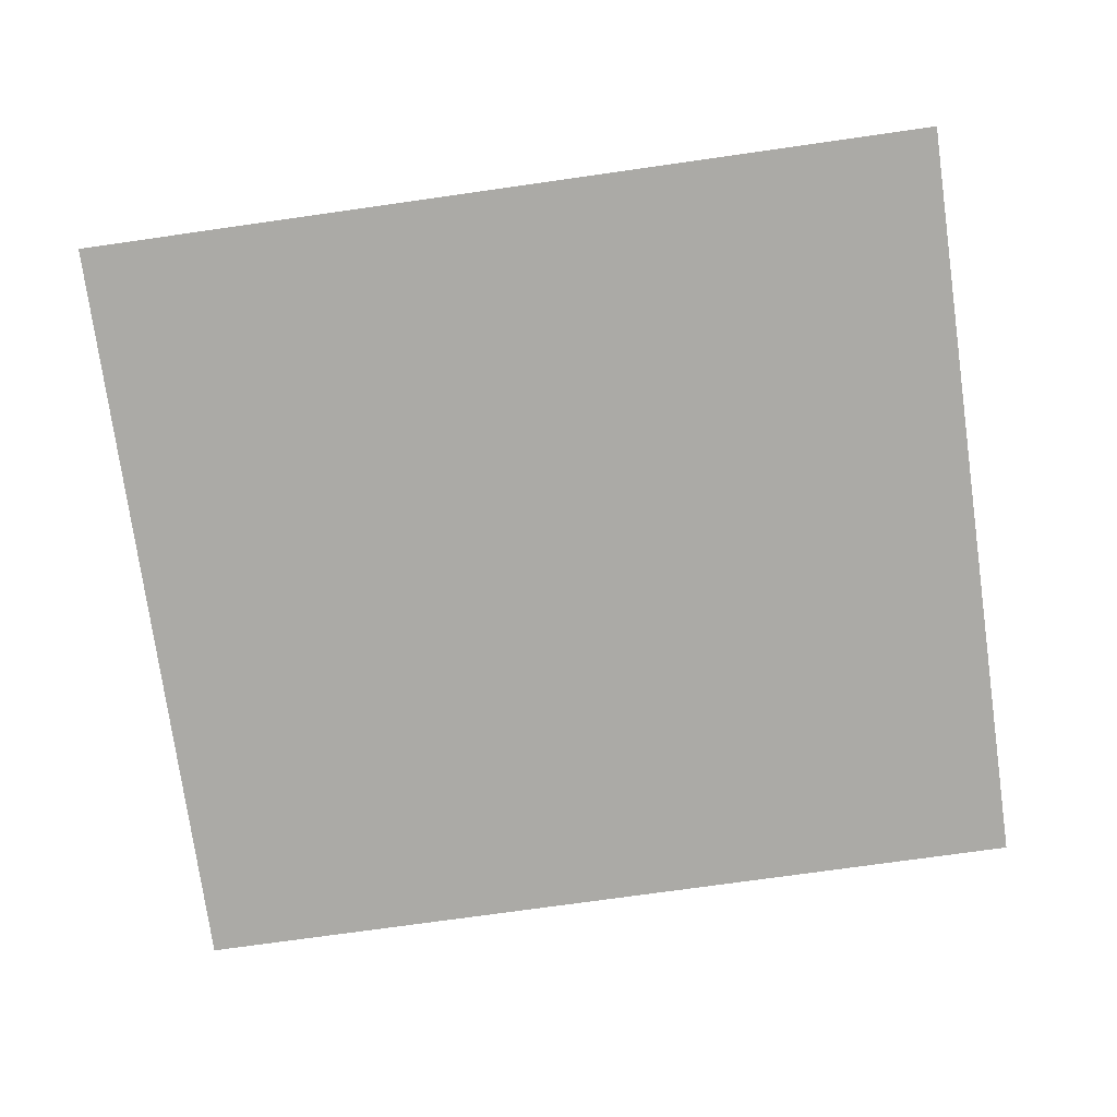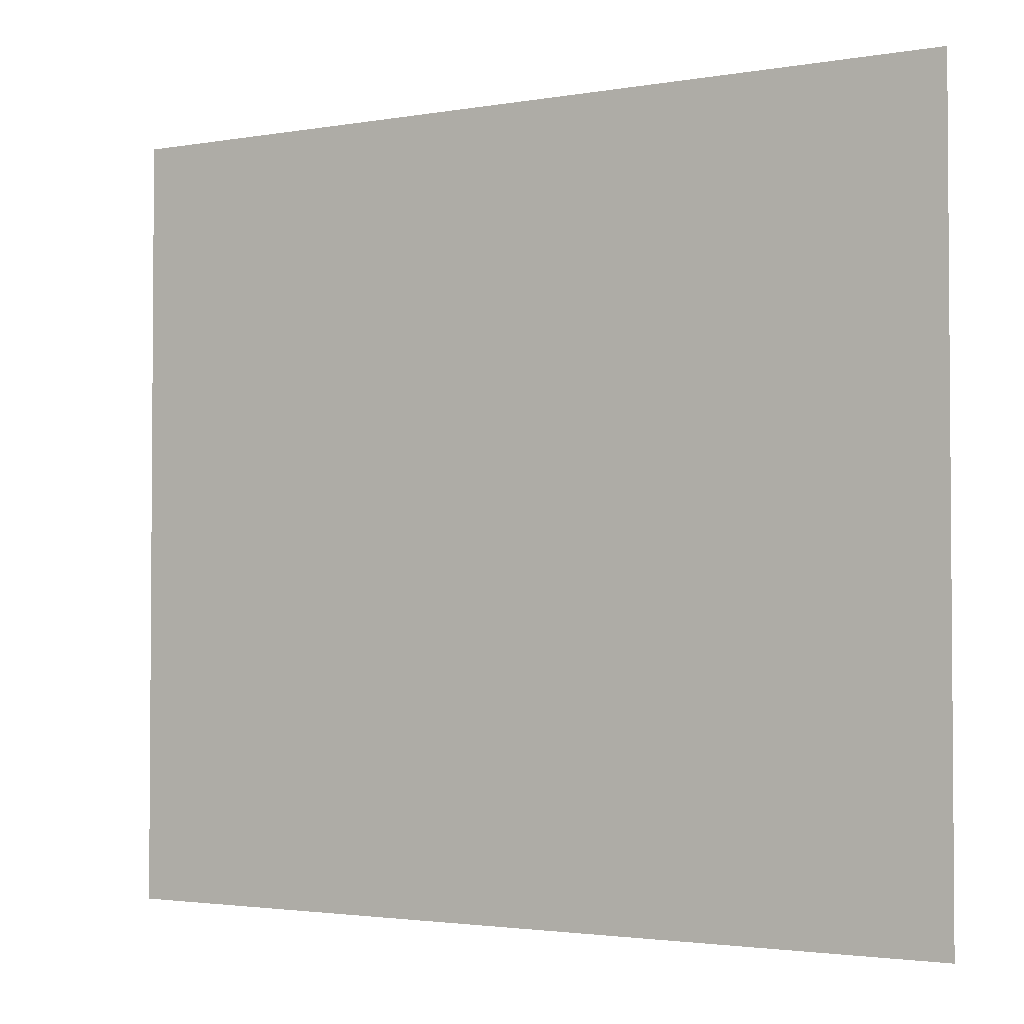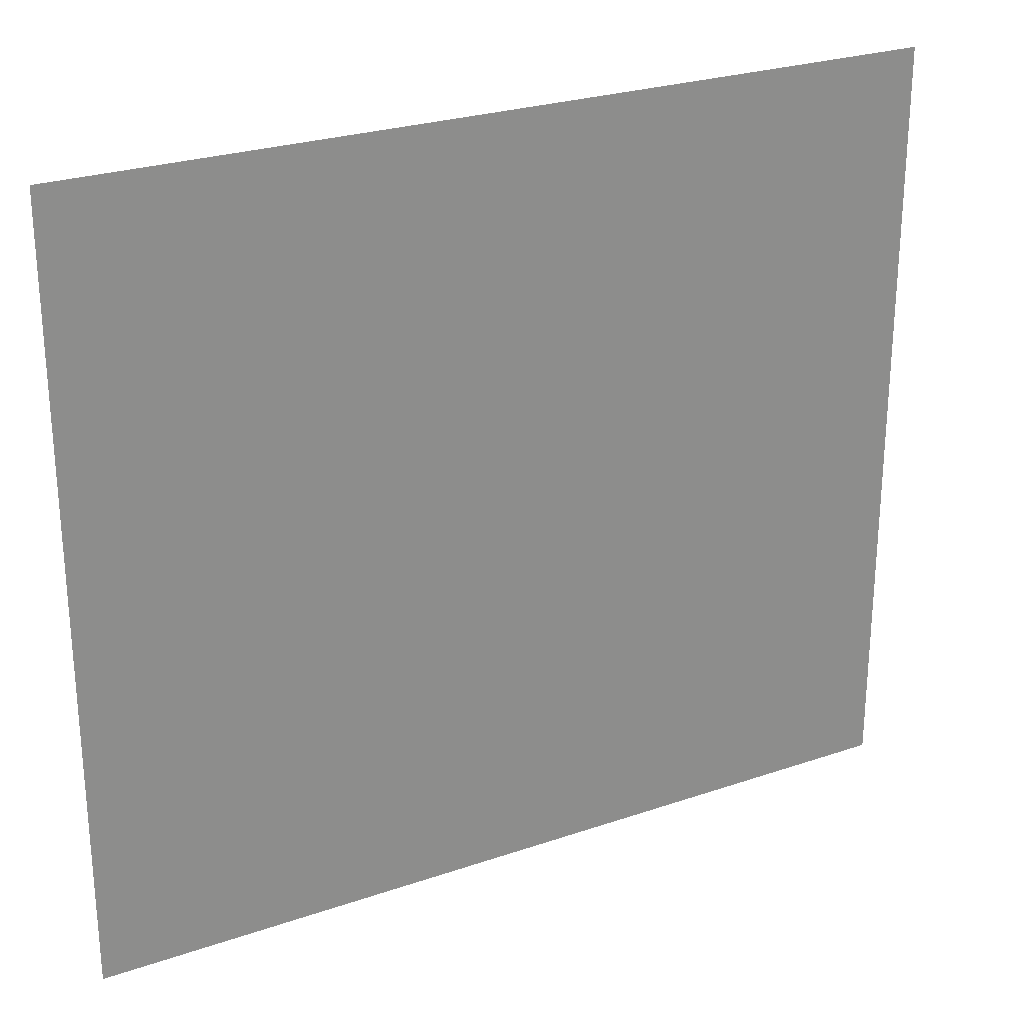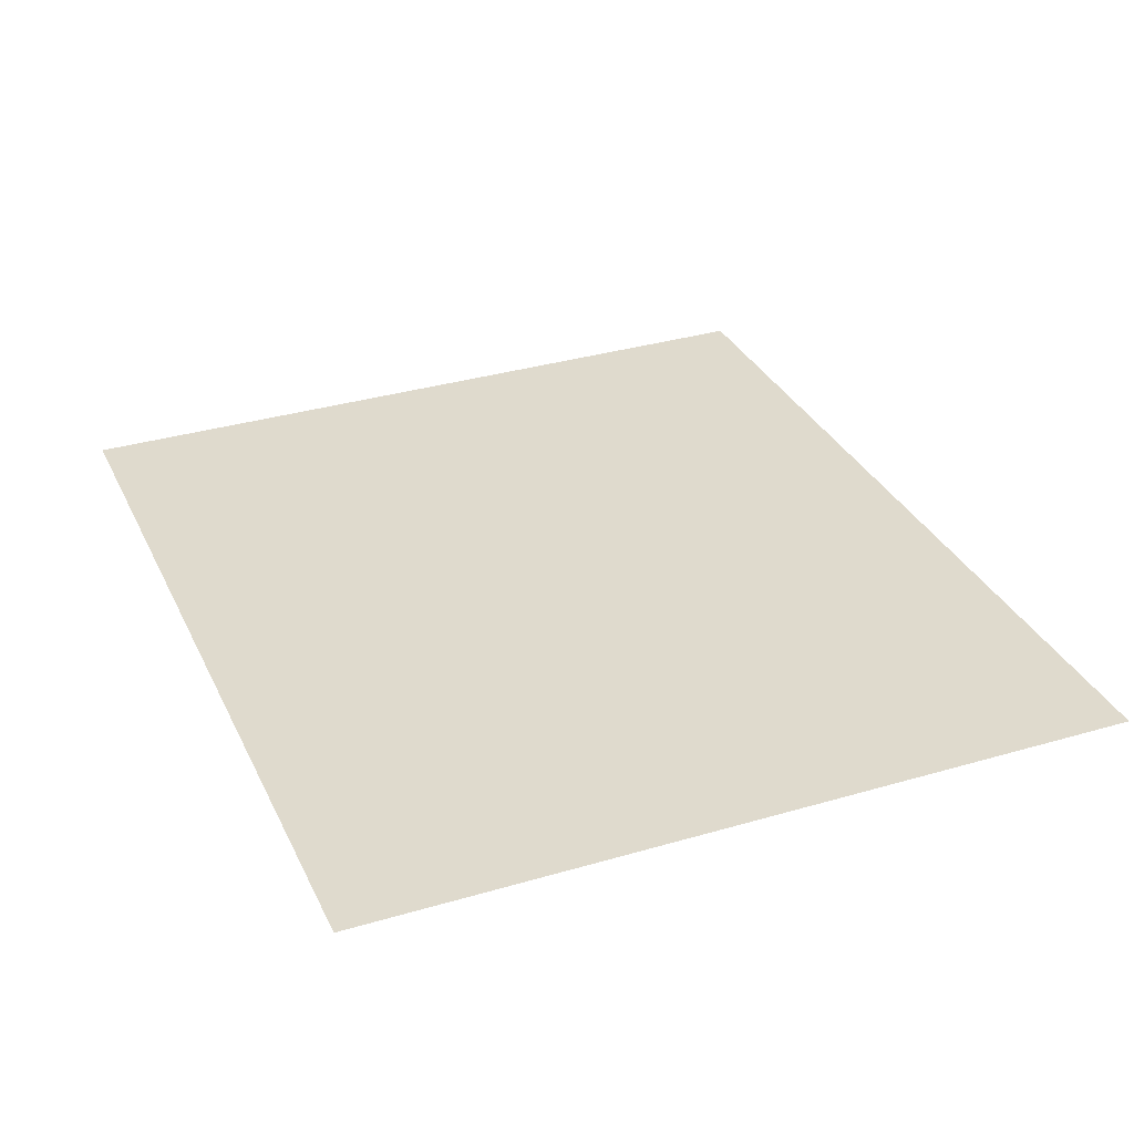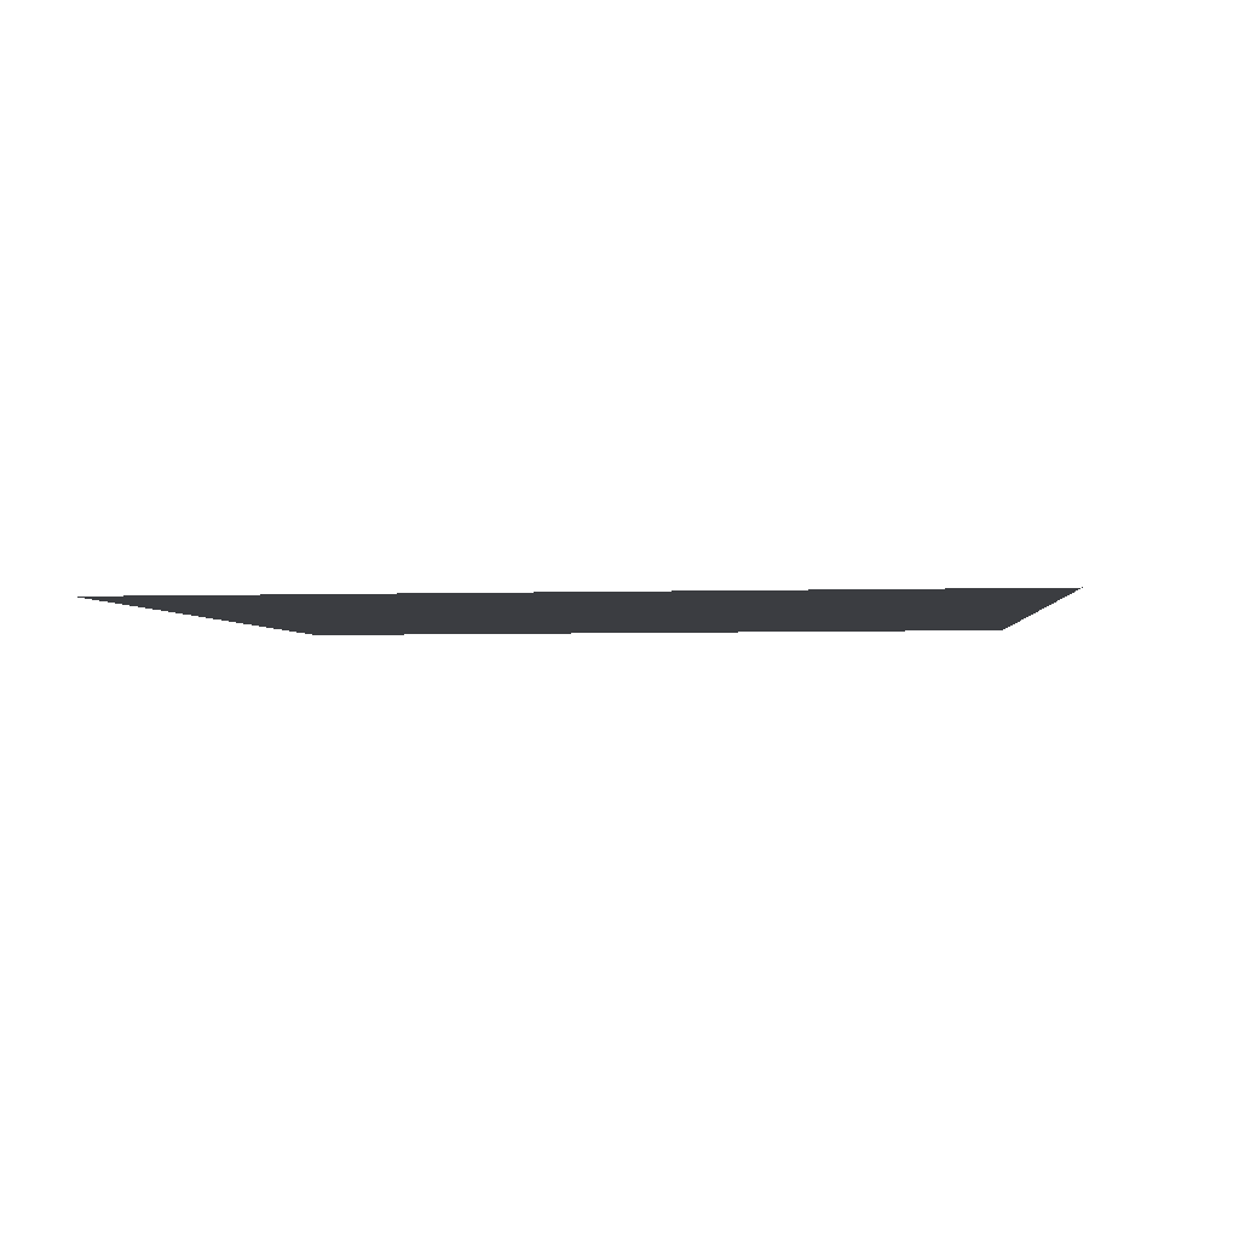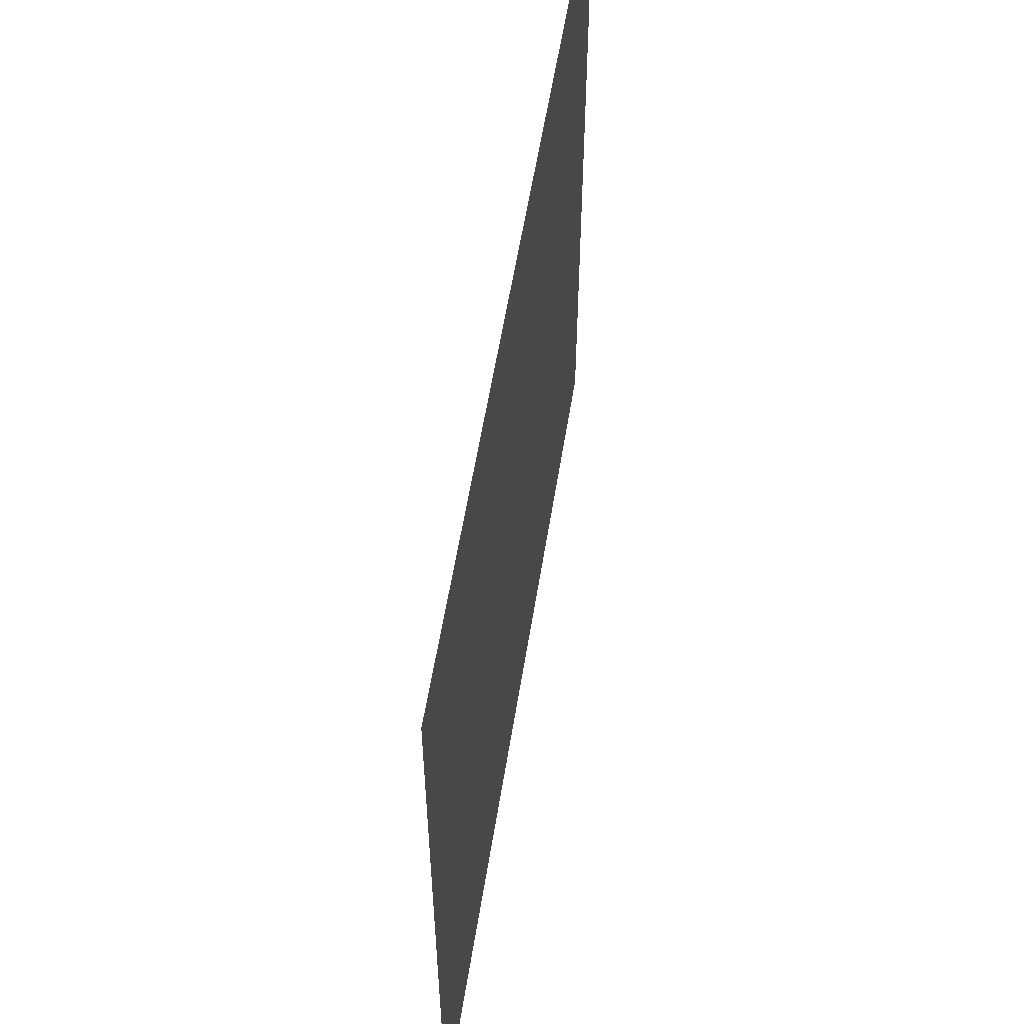
<metadata>
{"format":"obj","ext":"obj","renderer":"f3d","projection":"perspective","resolution":1024,"background":"white","views":[{"elev":-75.9,"azim":-172.0,"up":"+Z"},{"elev":-2.4,"azim":31.6,"up":"+Y"},{"elev":26.0,"azim":151.5,"up":"+Y"},{"elev":32.7,"azim":-112.5,"up":"+Z"},{"elev":-2.5,"azim":-84.8,"up":"+Z"},{"elev":57.3,"azim":99.1,"up":"+Y"}]}
</metadata>
<code>
o FridgeDrawer1_20_FridgeDrawer1D2_1_GeomSubset_5
v 0.01054 0.03582 -0.7781
v 0.01053 0.03582 -0.7781
v 0.01054 0.03583 -0.7781
v 0.01053 0.03583 -0.7781
v 0.01054 0.03582 -0.7781
v 0.01053 0.03582 -0.7781
v 0.01054 0.03583 -0.7781
v 0.01053 0.03583 -0.7781
v 0.01054 0.03582 -0.7781
v 0.01053 0.03582 -0.7781
v 0.01054 0.03583 -0.7781
v 0.01053 0.03583 -0.7781
v 0.01054 0.03582 -0.7781
v 0.01053 0.03582 -0.7781
v 0.01054 0.03583 -0.7781
v 0.01053 0.03583 -0.7781
v 0.01054 0.03582 -0.7781
v 0.01053 0.03582 -0.7781
v 0.01054 0.03583 -0.7781
v 0.01053 0.03583 -0.7781
v 0.01054 0.03582 -0.7781
v 0.01053 0.03582 -0.7781
v 0.01054 0.03583 -0.7781
v 0.01053 0.03583 -0.7781
v 0.01054 0.03582 -0.7781
v 0.01053 0.03582 -0.7781
v 0.01054 0.03583 -0.7781
v 0.01053 0.03583 -0.7781
v 0.02266 0.1949 -0.2021
v -0.4694 0.1949 -0.2021
v 0.02266 -0.2255 -0.2021
v -0.4694 -0.2255 -0.2021
v -0.1765 0.1949 -0.2021
v -0.1062 0.1949 -0.2021
v -0.3406 0.1949 -0.2021
v -0.2702 0.1949 -0.2021
v -0.1765 -0.245 -0.2021
v -0.1065 -0.2409 -0.2021
v -0.3403 -0.2409 -0.2021
v -0.2702 -0.245 -0.2021
v -0.1062 0.1949 -0.3984
v 0.02266 0.1949 -0.3984
v -0.3406 0.1949 -0.3984
v -0.4694 0.1949 -0.3984
v -0.2702 0.1949 -0.3984
v -0.1765 0.1949 -0.3984
v 0.01405 0.1867 -0.2021
v -0.4608 0.1867 -0.2021
v 0.01405 -0.2184 -0.2021
v -0.4608 -0.2184 -0.2021
v -0.1765 0.1867 -0.2021
v -0.1062 0.1867 -0.2021
v -0.3406 0.1867 -0.2021
v -0.2702 0.1867 -0.2021
v -0.1768 -0.2369 -0.2021
v -0.1073 -0.2328 -0.2021
v -0.3395 -0.2328 -0.2021
v -0.27 -0.2369 -0.2021
v 0.01405 0.1867 -0.3907
v -0.4608 0.1867 -0.3907
v -0.1765 0.1867 -0.3907
v -0.1062 0.1867 -0.3907
v -0.3406 0.1867 -0.3907
v -0.2702 0.1867 -0.3907
v 0.02266 0.1949 -0.2094
v -0.1062 0.1949 -0.2094
v 0.02266 -0.2255 -0.2094
v -0.1065 -0.2409 -0.2094
v -0.4694 -0.2255 -0.2094
v -0.3403 -0.2409 -0.2094
v -0.4694 0.1949 -0.2094
v -0.3406 0.1949 -0.2094
v -0.2702 -0.245 -0.2094
v -0.1765 -0.245 -0.2094
v -0.1765 0.1949 -0.2094
v -0.2702 0.1949 -0.2094
v -0.27 -0.2369 -0.2094
v -0.3395 -0.2328 -0.2094
v -0.4608 -0.2184 -0.2094
v -0.4608 0.1867 -0.2094
v -0.3406 0.1867 -0.2094
v -0.2702 0.1867 -0.2094
v -0.1765 0.1867 -0.2094
v -0.1062 0.1867 -0.2094
v 0.01405 0.1867 -0.2094
v 0.01405 -0.2184 -0.2094
v -0.1073 -0.2328 -0.2094
v -0.1768 -0.2369 -0.2094
v 0.02384 0.196 -0.2036
v -0.4706 0.196 -0.2036
v 0.02384 -0.2265 -0.2036
v -0.4706 -0.2265 -0.2036
v -0.1765 0.196 -0.2036
v -0.1062 0.196 -0.2036
v -0.3406 0.196 -0.2036
v -0.2702 0.196 -0.2036
v -0.1765 -0.2462 -0.2036
v -0.1064 -0.242 -0.2036
v -0.3404 -0.242 -0.2036
v -0.2703 -0.2462 -0.2036
v 0.02384 0.196 -0.2079
v -0.1062 0.196 -0.2079
v 0.02384 -0.2265 -0.2079
v -0.1064 -0.242 -0.2079
v -0.4706 -0.2265 -0.2079
v -0.3404 -0.242 -0.2079
v -0.4706 0.196 -0.2079
v -0.3406 0.196 -0.2079
v -0.2703 -0.2462 -0.2079
v -0.1765 -0.2462 -0.2079
v -0.1765 0.196 -0.2079
v -0.2702 0.196 -0.2079
v -0.1065 -0.2409 -0.3677
v -0.1065 -0.2102 -0.3984
v 0.02266 -0.2255 -0.3677
v 0.02266 -0.1949 -0.3984
v -0.3403 -0.2102 -0.3984
v -0.3403 -0.2409 -0.3677
v -0.4694 -0.1949 -0.3984
v -0.4694 -0.2255 -0.3677
v -0.1765 -0.2144 -0.3984
v -0.1765 -0.245 -0.3677
v -0.2702 -0.245 -0.3677
v -0.2702 -0.2144 -0.3984
v 0.01405 -0.1877 -0.3907
v 0.01405 -0.2184 -0.36
v -0.4608 -0.2184 -0.36
v -0.4608 -0.1877 -0.3907
v -0.1768 -0.2062 -0.3907
v -0.1768 -0.2369 -0.36
v -0.1073 -0.2328 -0.36
v -0.1072 -0.2021 -0.3907
v -0.3395 -0.2021 -0.3907
v -0.3395 -0.2328 -0.36
v -0.27 -0.2062 -0.3907
v -0.27 -0.2369 -0.36
v -0.3403 -0.222 -0.396
v -0.2702 -0.2261 -0.396
v -0.3403 -0.2319 -0.3894
v -0.2702 -0.2361 -0.3894
v -0.3403 -0.2386 -0.3794
v -0.2702 -0.2427 -0.3794
v -0.1765 -0.2261 -0.396
v -0.1065 -0.222 -0.396
v -0.1765 -0.2361 -0.3894
v -0.1065 -0.2319 -0.3894
v -0.1765 -0.2427 -0.3794
v -0.1065 -0.2386 -0.3794
v -0.4694 -0.2066 -0.396
v -0.4694 -0.2165 -0.3894
v -0.4694 -0.2232 -0.3794
v 0.02266 -0.2066 -0.396
v 0.02266 -0.2165 -0.3894
v 0.02266 -0.2232 -0.3794
v 0.01405 -0.1994 -0.3883
v -0.1072 -0.2139 -0.3883
v 0.01405 -0.2094 -0.3817
v -0.1073 -0.2238 -0.3817
v 0.01405 -0.216 -0.3718
v -0.1073 -0.2305 -0.3718
v -0.3395 -0.2139 -0.3883
v -0.4608 -0.1994 -0.3883
v -0.3395 -0.2238 -0.3817
v -0.4608 -0.2094 -0.3817
v -0.3395 -0.2305 -0.3718
v -0.4608 -0.216 -0.3718
v -0.1768 -0.218 -0.3883
v -0.27 -0.218 -0.3883
v -0.1768 -0.2279 -0.3817
v -0.27 -0.2279 -0.3817
v -0.1768 -0.2346 -0.3718
v -0.27 -0.2346 -0.3718
f 21 22 24 23

</code>
